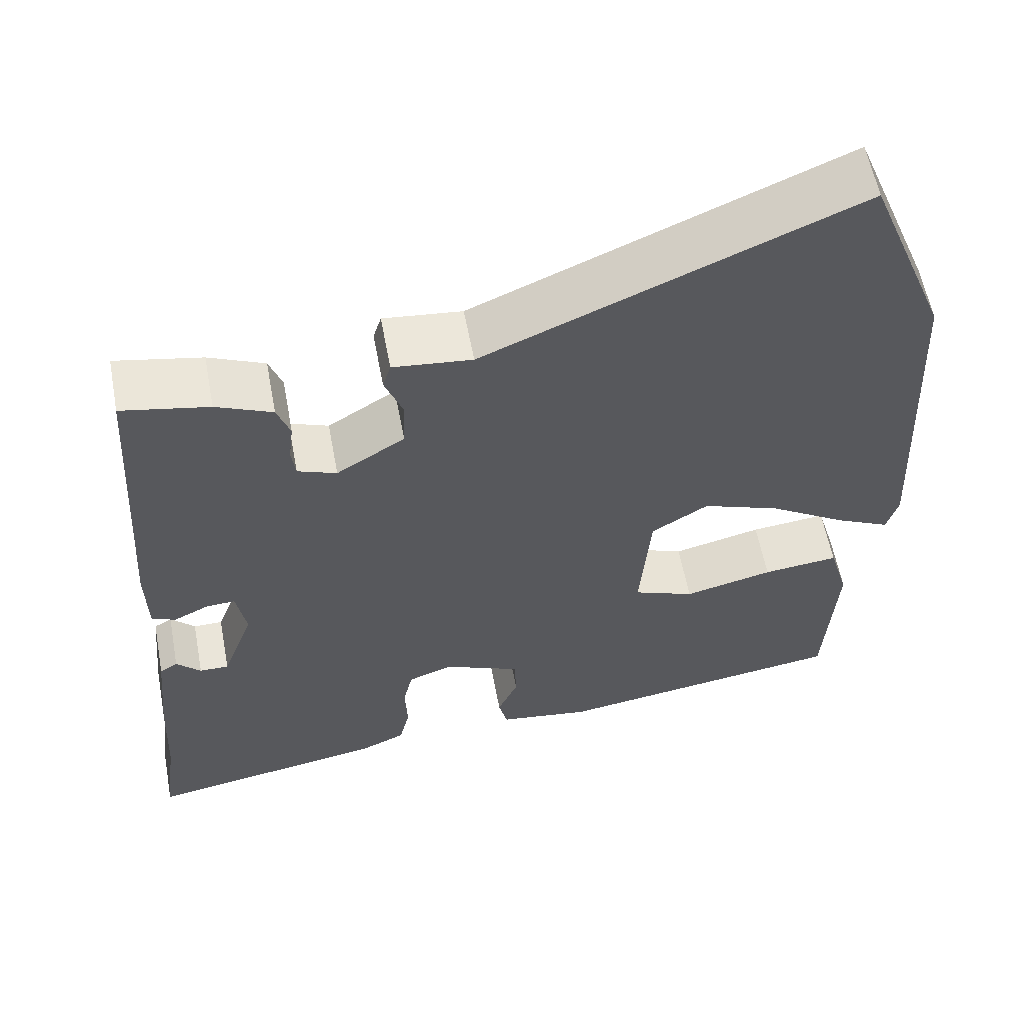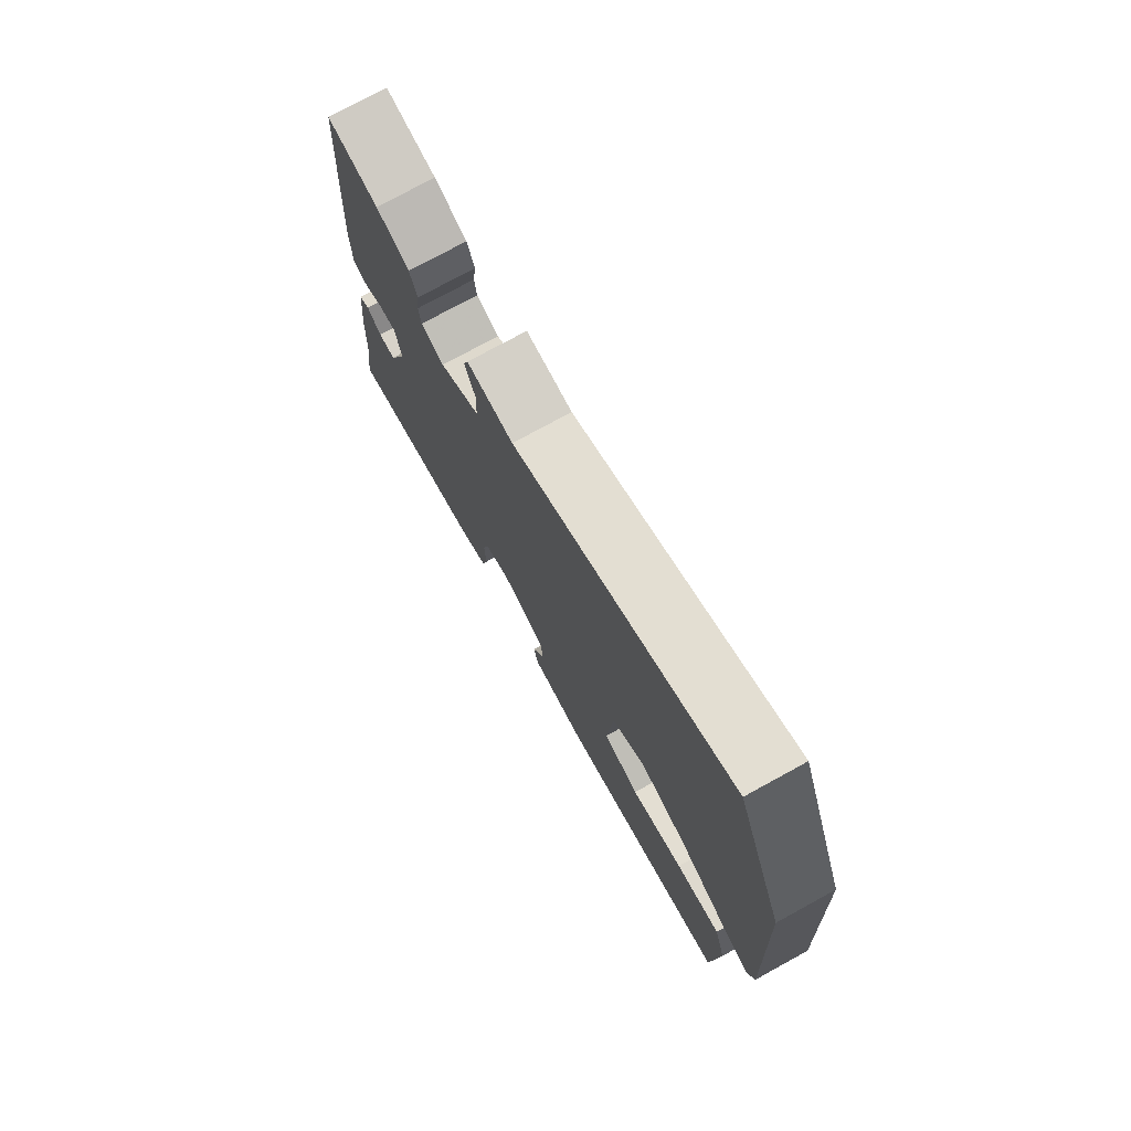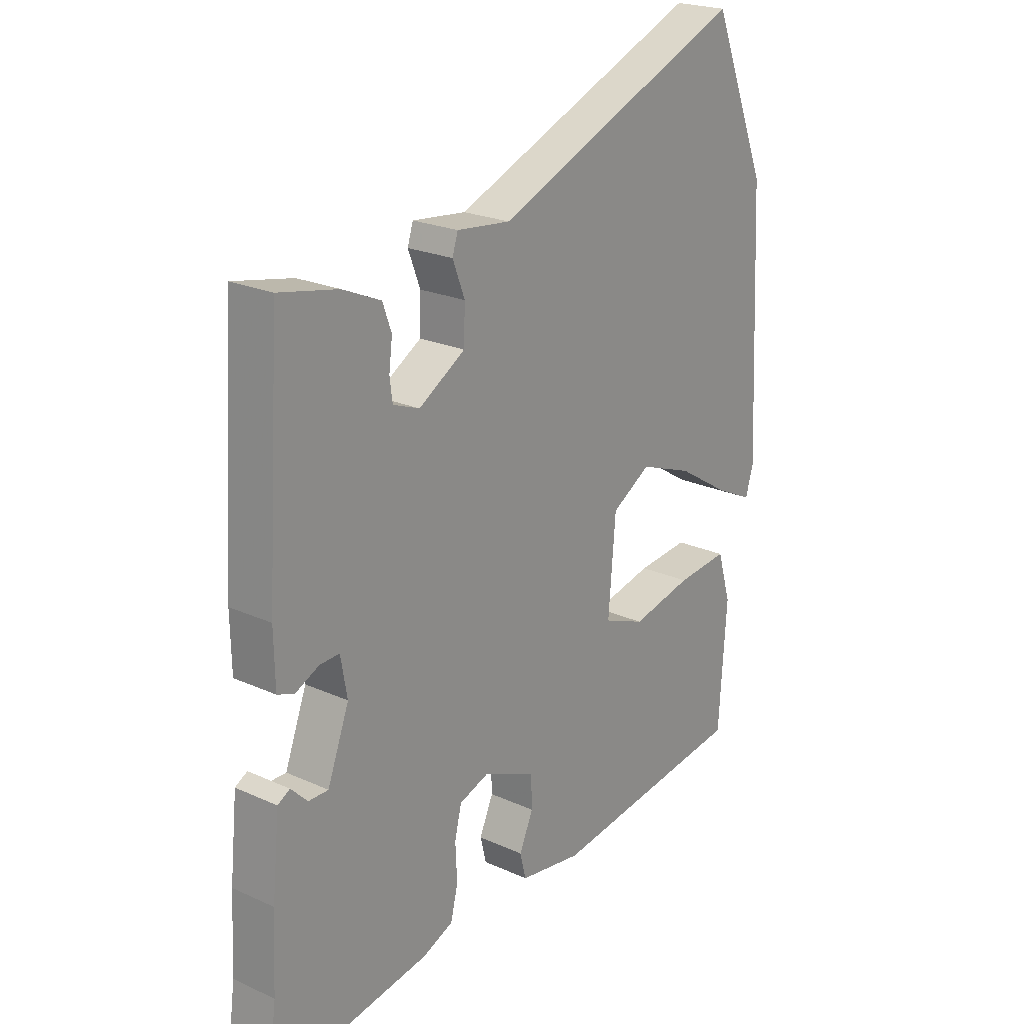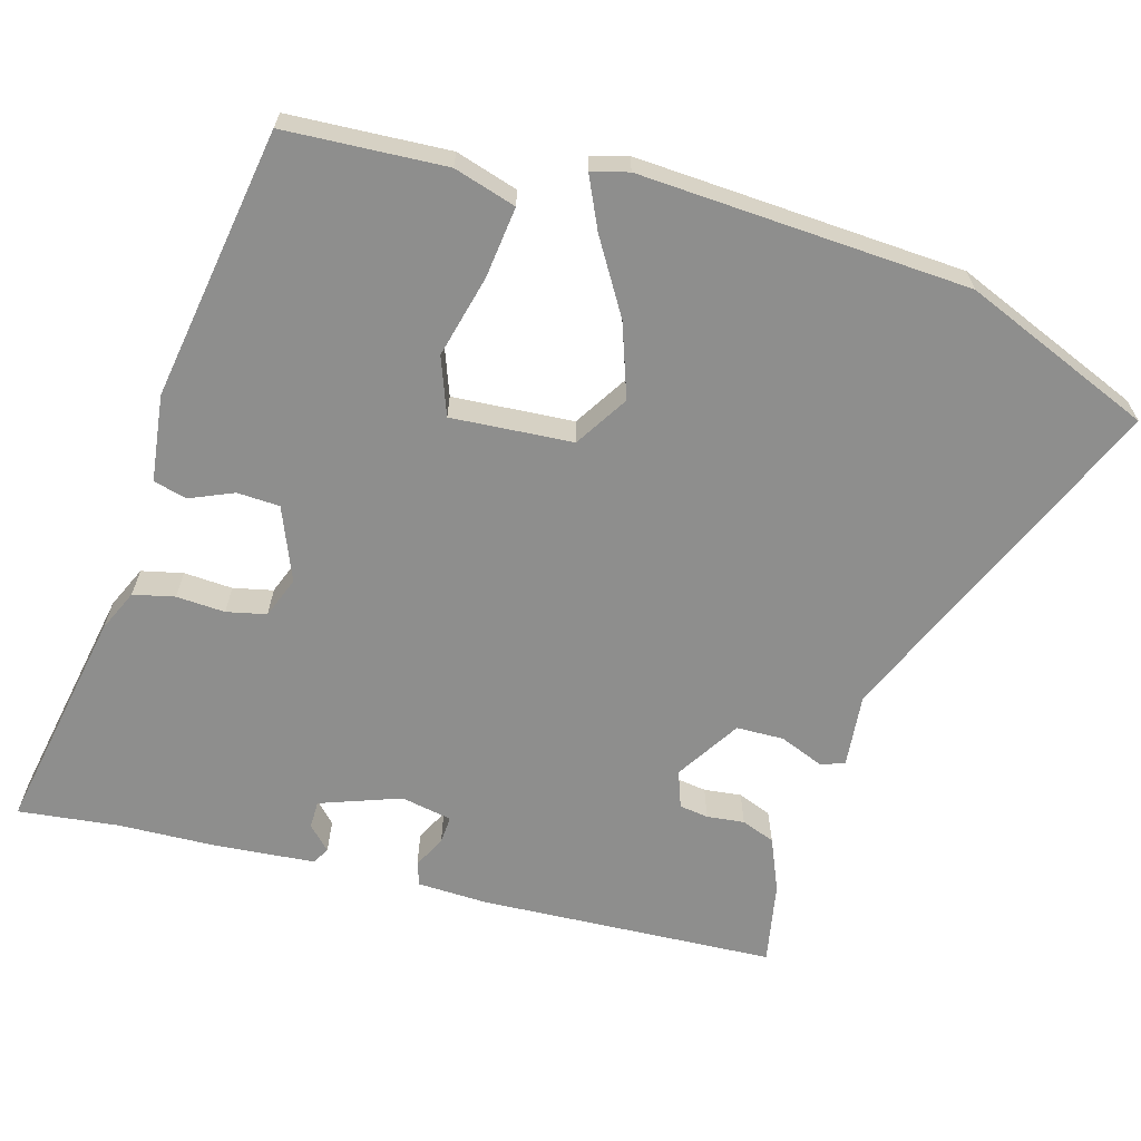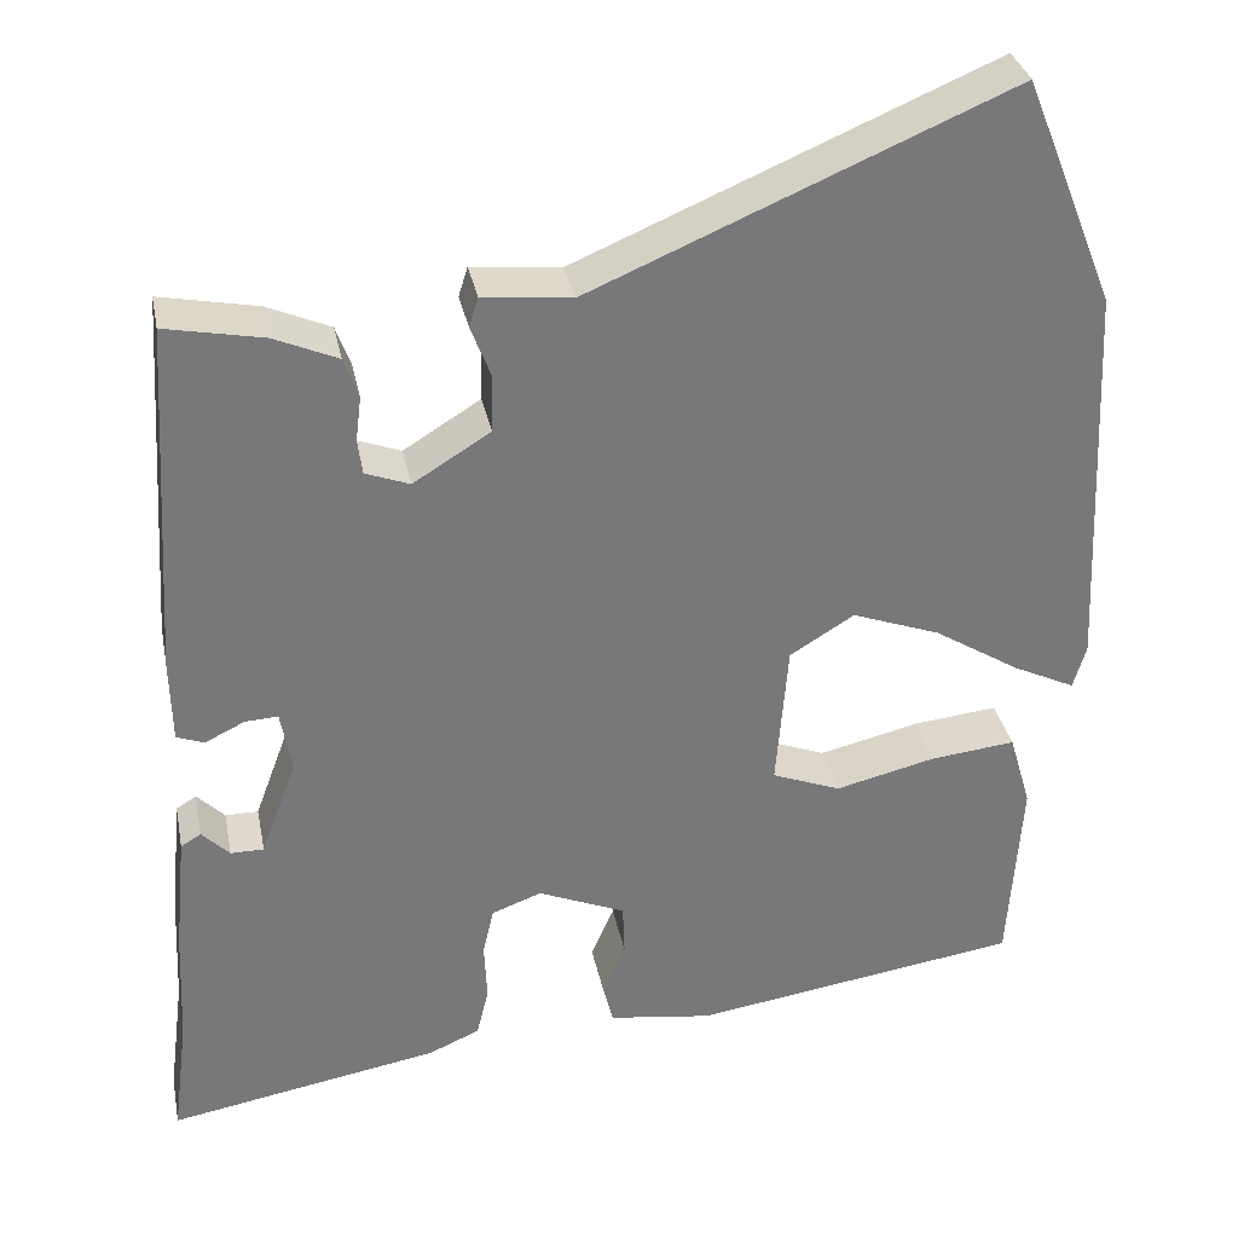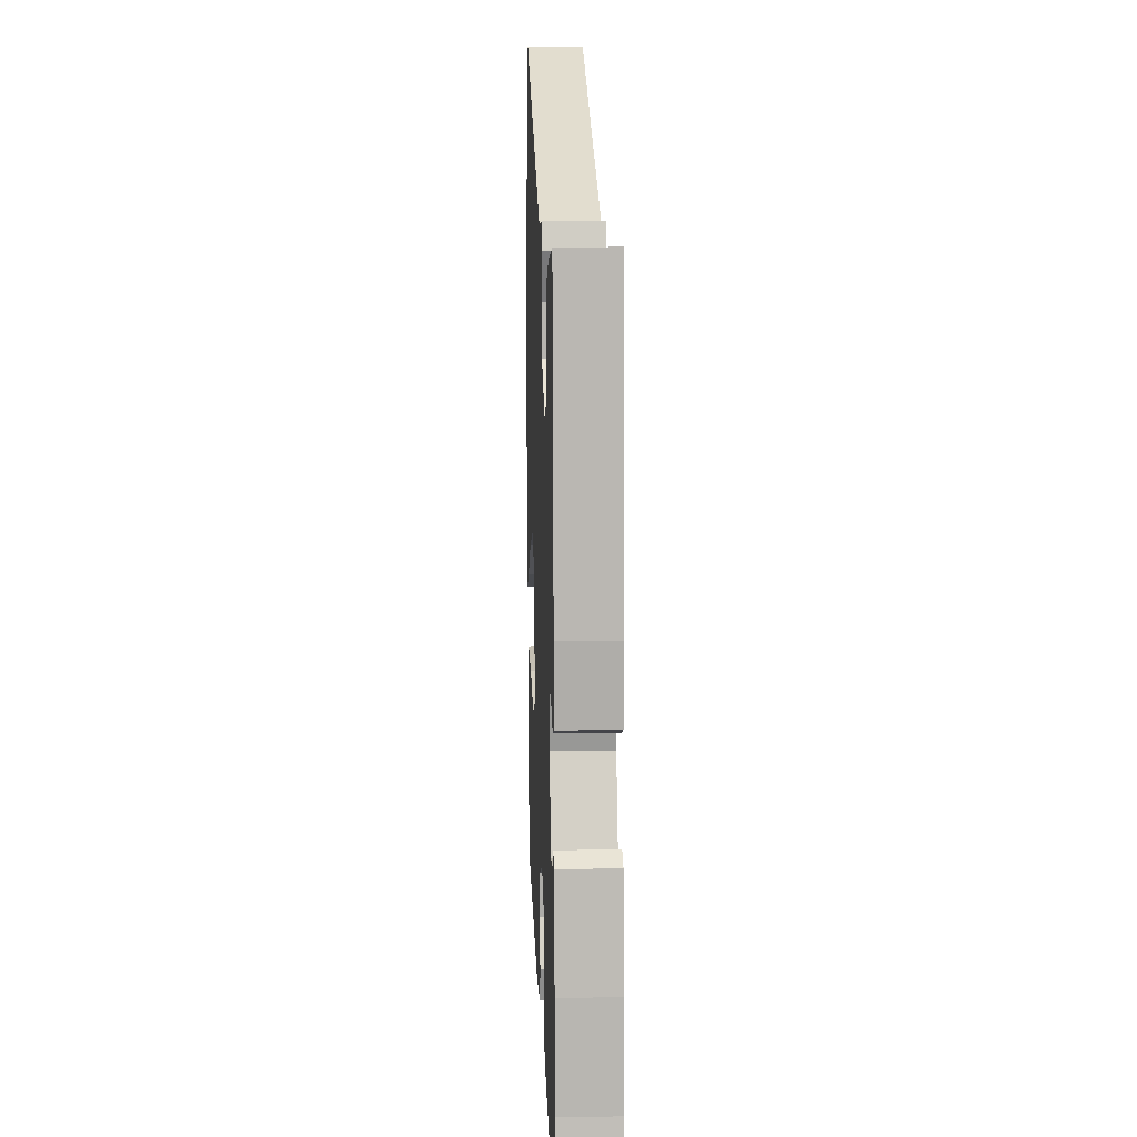
<metadata>
{"format":"obj","ext":"obj","renderer":"f3d","projection":"perspective","resolution":1024,"background":"white","views":[{"elev":58.5,"azim":169.4,"up":"+Z"},{"elev":75.8,"azim":-118.7,"up":"+Z"},{"elev":22.1,"azim":128.4,"up":"+Z"},{"elev":-64.9,"azim":-106.6,"up":"+Y"},{"elev":32.8,"azim":168.8,"up":"+Z"},{"elev":11.6,"azim":87.6,"up":"+Z"}]}
</metadata>
<code>
v -0.527 0.07 0.432
v -0.427 0.07 0.681
v 0.028 0.07 0.488
v 0.125 0.07 0.498
v 0.135 0.07 0.466
v 0.113 0.07 0.409
v 0.115 0.07 0.347
v 0.199 0.07 0.295
v 0.247 0.07 0.313
v 0.252 0.07 0.351
v 0.246 0.07 0.4
v 0.262 0.07 0.444
v 0.331 0.07 0.474
v 0.438 0.07 0.495
v 0.462 0.07 0.109
v 0.46 0.07 0.017
v 0.43 0.07 0.006
v 0.387 0.07 0.027
v 0.351 0.07 0.029
v 0.339 0.07 -0.038
v 0.378 0.07 -0.143
v 0.414 0.07 -0.143
v 0.444 0.07 -0.113
v 0.466 0.07 -0.126
v 0.479 0.07 -0.258
v 0.485 0.07 -0.384
v 0.502 0.07 -0.516
v 0.206 0.07 -0.464
v 0.151 0.07 -0.44
v 0.138 0.07 -0.386
v 0.141 0.07 -0.322
v 0.129 0.07 -0.27
v 0.075 0.07 -0.25
v -0.02 0.07 -0.29
v -0.022 0.07 -0.346
v 0.003 0.07 -0.403
v -0.008 0.07 -0.447
v -0.121 0.07 -0.463
v -0.479 0.07 -0.41
v -0.493 0.07 -0.199
v -0.469 0.07 -0.117
v -0.376 0.07 -0.127
v -0.267 0.07 -0.153
v -0.192 0.07 -0.124
v -0.205 0.07 0.035
v -0.275 0.07 0.078
v -0.371 0.07 0.043
v -0.466 0.07 -0.016
v -0.533 0.07 -0.048
v -0.547 0.07 0
v -0.527 0 0.432
v -0.427 0 0.681
v 0.028 0 0.488
v 0.125 0 0.498
v 0.135 0 0.466
v 0.113 0 0.409
v 0.115 0 0.347
v 0.199 0 0.295
v 0.247 0 0.313
v 0.252 0 0.351
v 0.246 0 0.4
v 0.262 0 0.444
v 0.331 0 0.474
v 0.438 0 0.495
v 0.462 0 0.109
v 0.46 0 0.017
v 0.43 0 0.006
v 0.387 0 0.027
v 0.351 0 0.029
v 0.339 0 -0.038
v 0.378 0 -0.143
v 0.414 0 -0.143
v 0.444 0 -0.113
v 0.466 0 -0.126
v 0.479 0 -0.258
v 0.485 0 -0.384
v 0.502 0 -0.516
v 0.206 0 -0.464
v 0.151 0 -0.44
v 0.138 0 -0.386
v 0.141 0 -0.322
v 0.129 0 -0.27
v 0.075 0 -0.25
v -0.02 0 -0.29
v -0.022 0 -0.346
v 0.003 0 -0.403
v -0.008 0 -0.447
v -0.121 0 -0.463
v -0.479 0 -0.41
v -0.493 0 -0.199
v -0.469 0 -0.117
v -0.376 0 -0.127
v -0.267 0 -0.153
v -0.192 0 -0.124
v -0.205 0 0.035
v -0.275 0 0.078
v -0.371 0 0.043
v -0.466 0 -0.016
v -0.533 0 -0.048
v -0.547 0 0
f 1 2 3
f 50 1 3
f 49 50 3
f 48 49 3
f 47 48 3
f 4 5 6
f 3 4 6
f 47 3 6
f 46 47 6
f 45 46 6 7
f 44 45 7 8
f 41 42 43
f 40 41 43
f 39 40 43
f 38 39 43
f 37 38 43
f 36 37 43
f 35 36 43
f 34 35 43 44
f 44 8 9
f 34 44 9
f 33 34 9
f 29 30 31
f 28 29 31
f 27 28 31
f 26 27 31
f 26 31 32
f 24 25 26
f 23 24 26
f 22 23 26
f 26 32 33
f 22 26 33
f 21 22 33
f 16 17 18
f 15 16 18
f 14 15 18
f 13 14 18
f 12 13 18
f 11 12 18
f 10 11 18
f 9 10 18 19
f 33 9 19 20
f 20 21 33
f 53 52 51
f 53 51 100
f 53 100 99
f 53 99 98
f 53 98 97
f 56 55 54
f 56 54 53
f 56 53 97
f 56 97 96
f 57 56 96 95
f 58 57 95 94
f 93 92 91
f 93 91 90
f 93 90 89
f 93 89 88
f 93 88 87
f 93 87 86
f 93 86 85
f 94 93 85 84
f 59 58 94
f 59 94 84
f 59 84 83
f 81 80 79
f 81 79 78
f 81 78 77
f 81 77 76
f 82 81 76
f 76 75 74
f 76 74 73
f 76 73 72
f 83 82 76
f 83 76 72
f 83 72 71
f 68 67 66
f 68 66 65
f 68 65 64
f 68 64 63
f 68 63 62
f 68 62 61
f 68 61 60
f 69 68 60 59
f 70 69 59 83
f 83 71 70
f 1 51 52 2
f 2 52 53 3
f 3 53 54 4
f 4 54 55 5
f 5 55 56 6
f 6 56 57 7
f 7 57 58 8
f 8 58 59 9
f 9 59 60 10
f 10 60 61 11
f 11 61 62 12
f 12 62 63 13
f 13 63 64 14
f 14 64 65 15
f 15 65 66 16
f 16 66 67 17
f 17 67 68 18
f 18 68 69 19
f 19 69 70 20
f 20 70 71 21
f 21 71 72 22
f 22 72 73 23
f 23 73 74 24
f 24 74 75 25
f 25 75 76 26
f 26 76 77 27
f 27 77 78 28
f 28 78 79 29
f 29 79 80 30
f 30 80 81 31
f 31 81 82 32
f 32 82 83 33
f 33 83 84 34
f 34 84 85 35
f 35 85 86 36
f 36 86 87 37
f 37 87 88 38
f 38 88 89 39
f 39 89 90 40
f 40 90 91 41
f 41 91 92 42
f 42 92 93 43
f 43 93 94 44
f 44 94 95 45
f 45 95 96 46
f 46 96 97 47
f 47 97 98 48
f 48 98 99 49
f 49 99 100 50
f 50 100 51 1

</code>
